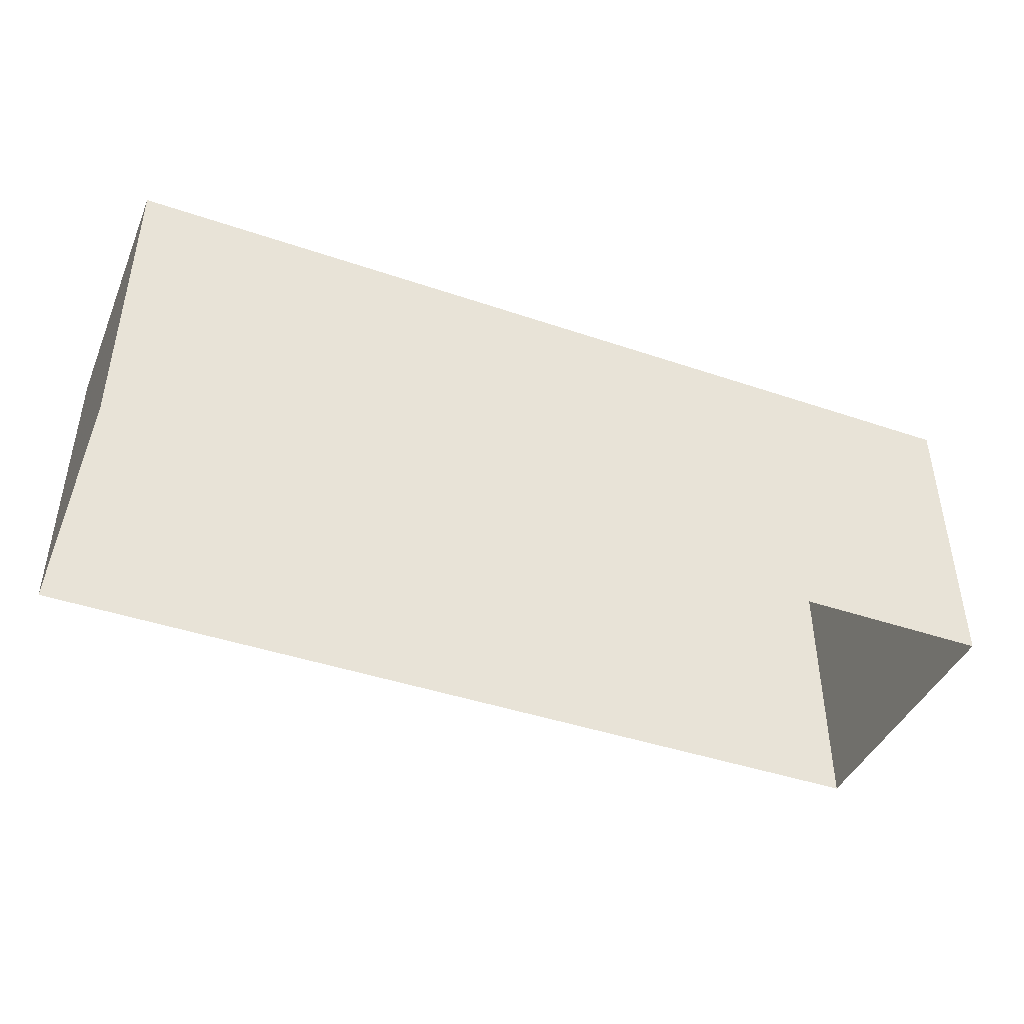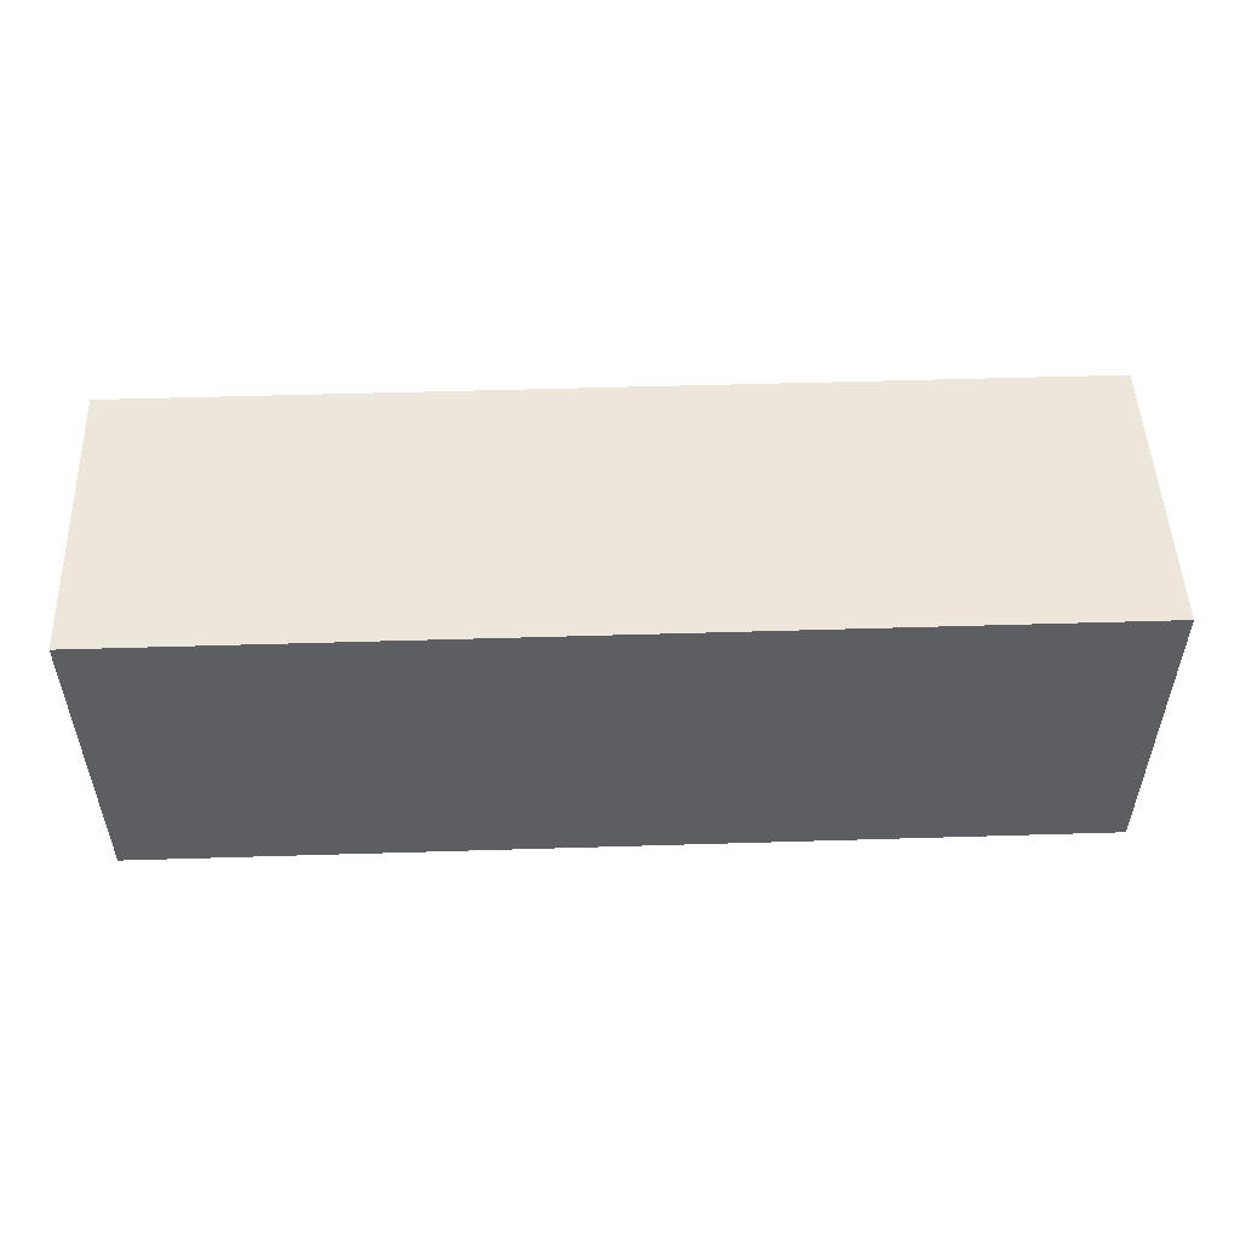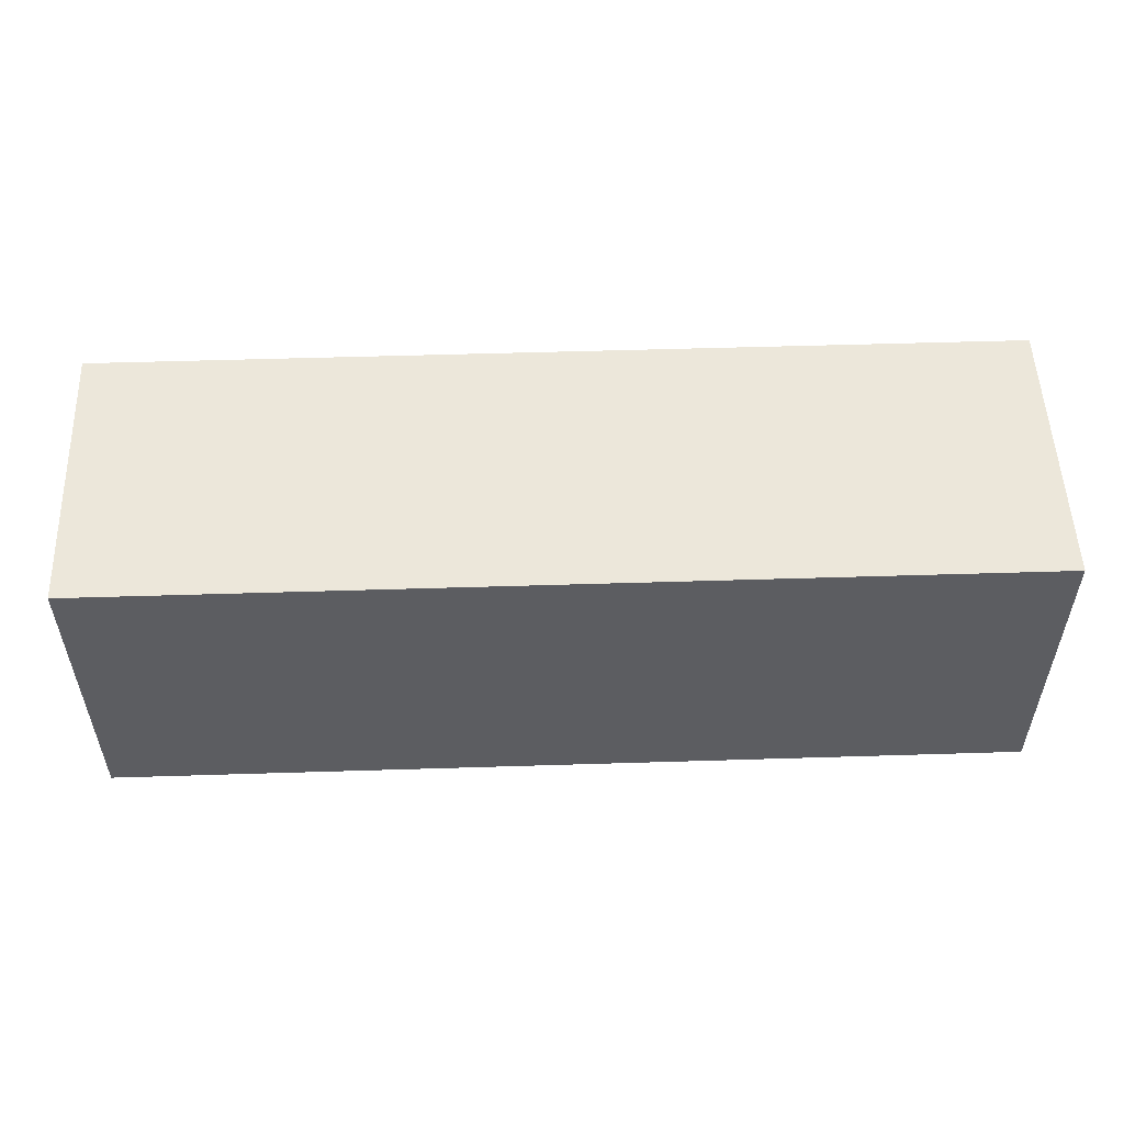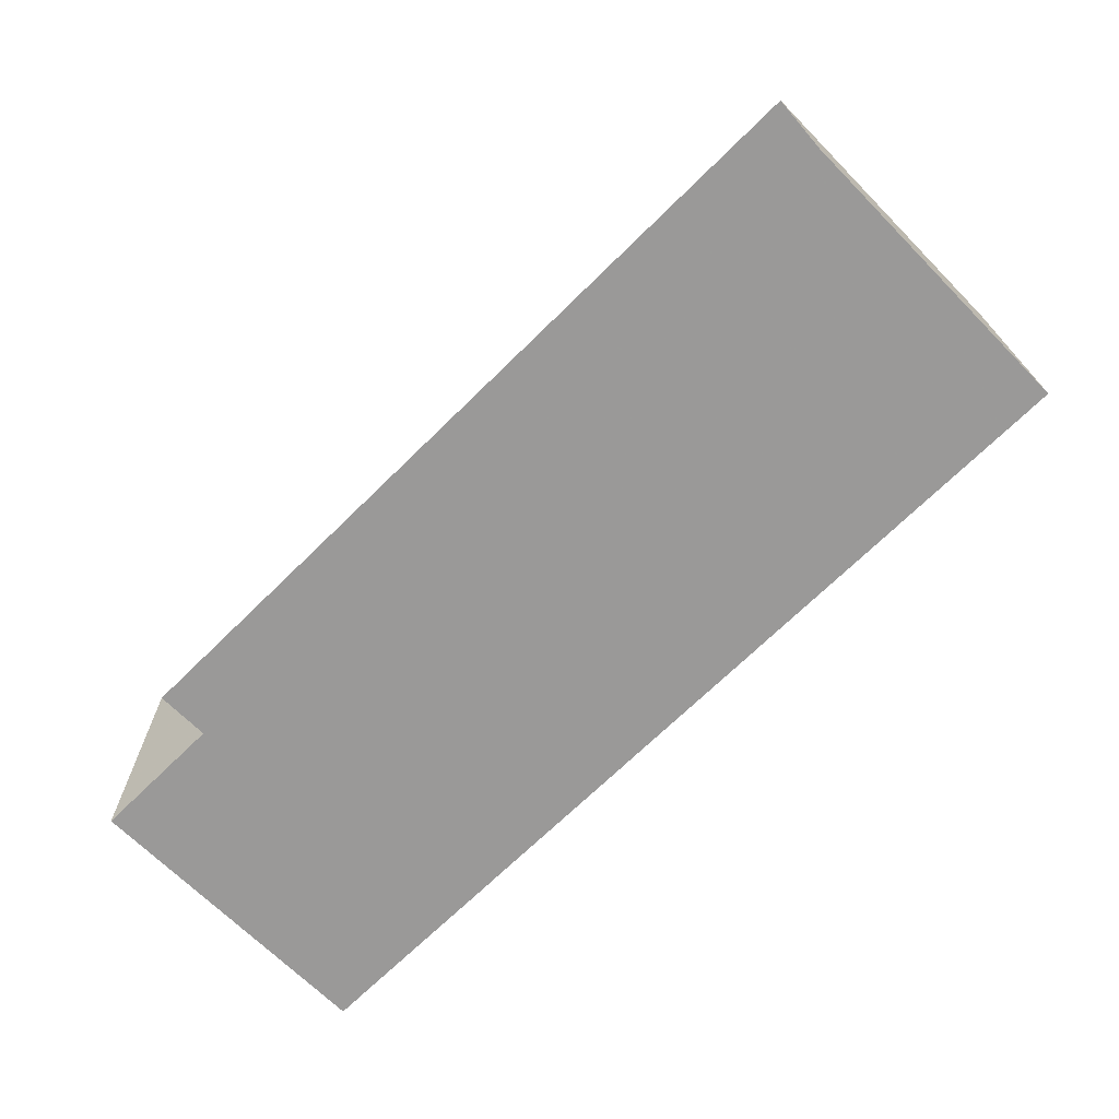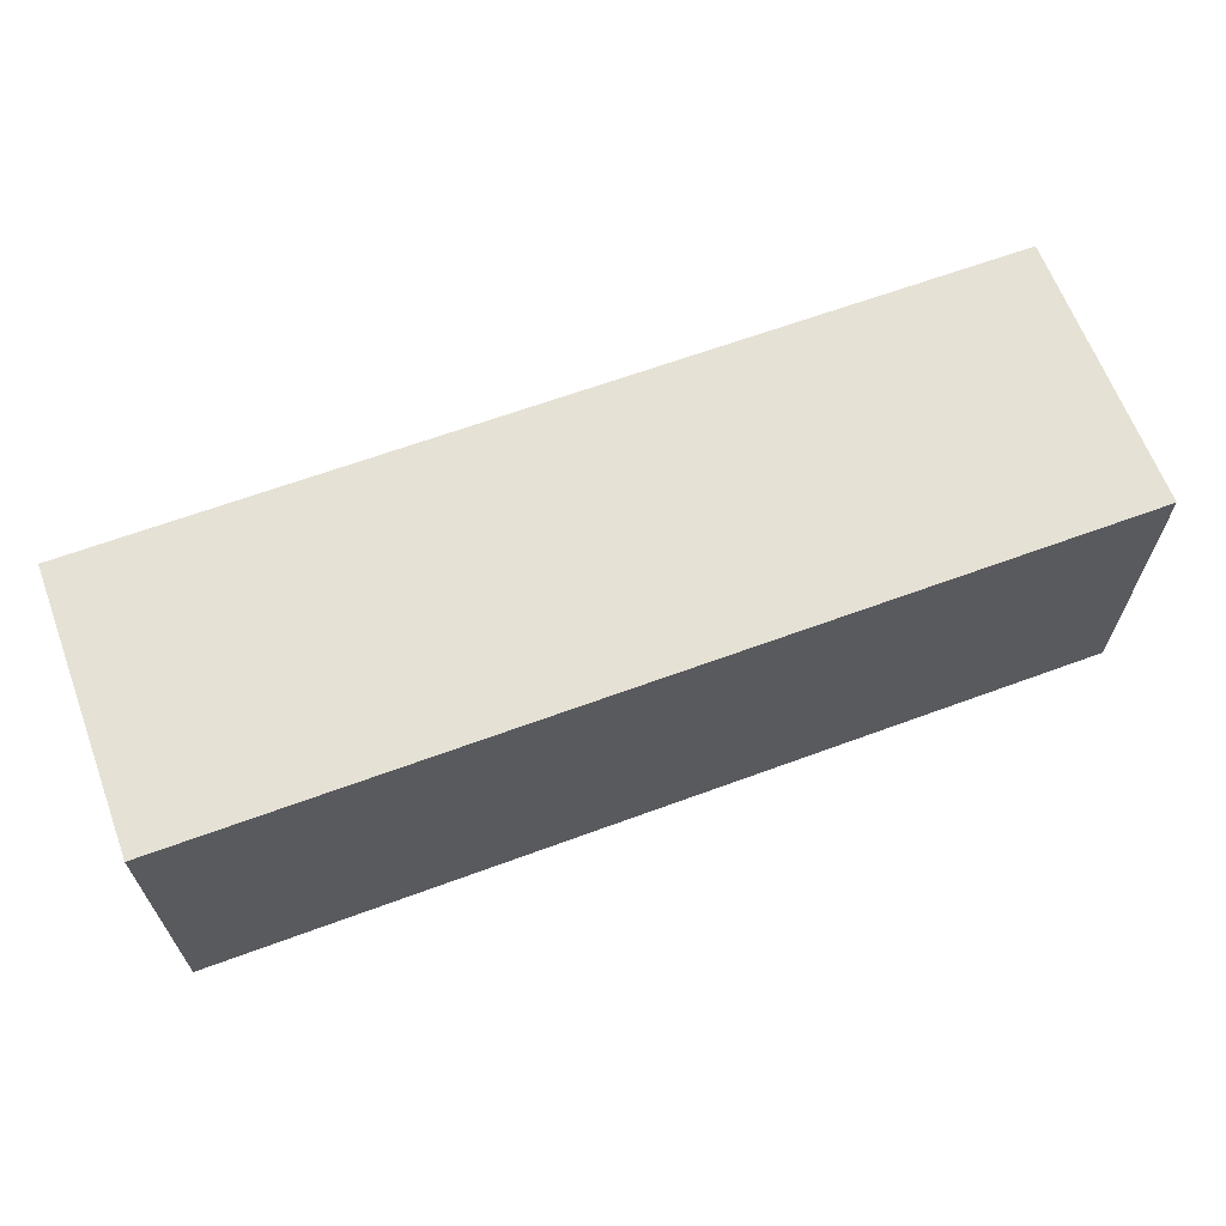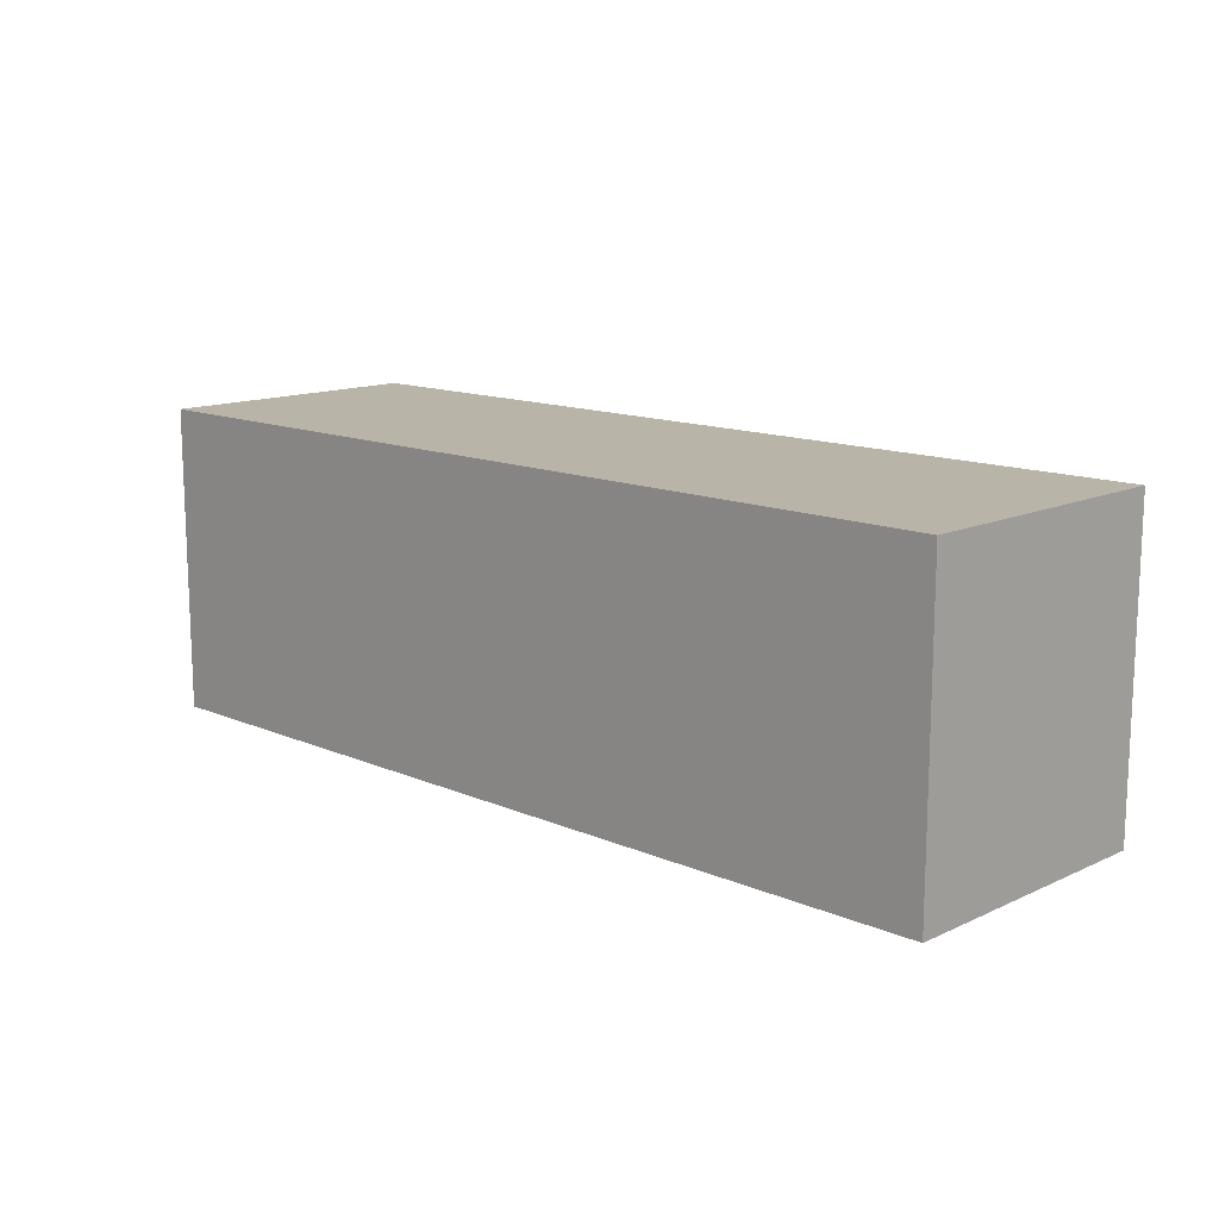
<metadata>
{"format":"obj","ext":"obj","renderer":"f3d","projection":"perspective","resolution":1024,"background":"white","views":[{"elev":-43.3,"azim":-23.0,"up":"+Z"},{"elev":50.8,"azim":-3.0,"up":"+Z"},{"elev":53.1,"azim":177.0,"up":"+Z"},{"elev":-68.2,"azim":-135.5,"up":"+Y"},{"elev":64.4,"azim":-21.5,"up":"+Z"},{"elev":13.3,"azim":43.0,"up":"+Z"}]}
</metadata>
<code>
v -3.724e+05 -1.044e+05 28.29
v -3.724e+05 -1.045e+05 28.29
v -3.724e+05 -1.045e+05 28.29
v -3.724e+05 -1.044e+05 28.29
v -3.724e+05 -1.045e+05 32.51
v -3.724e+05 -1.044e+05 32.51
v -3.724e+05 -1.045e+05 32.51
v -3.724e+05 -1.044e+05 32.51
f 1 2 3
f 1 4 2
f 5 6 7
f 5 8 6
f 5 2 4
f 8 5 4
f 6 4 1
f 6 8 4
f 5 3 2
f 5 7 3
f 6 1 3
f 7 6 3

</code>
